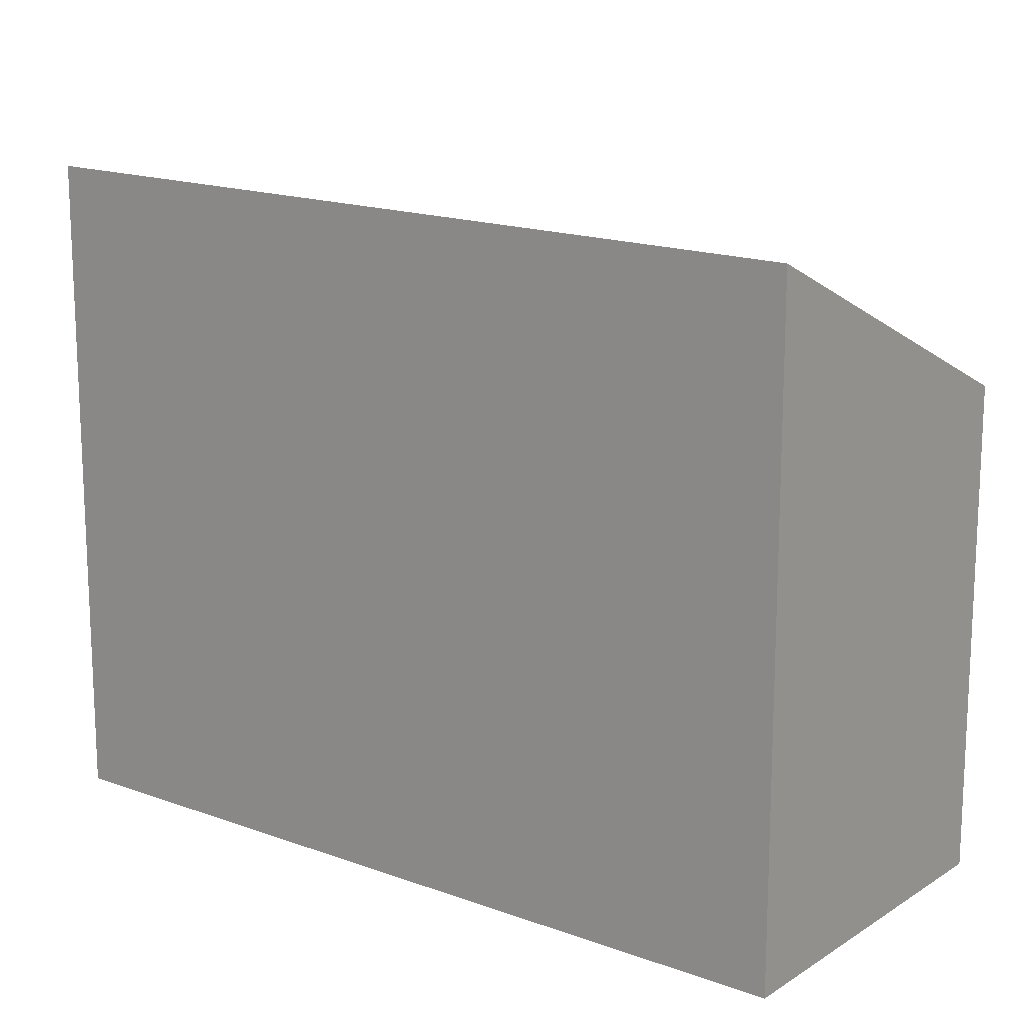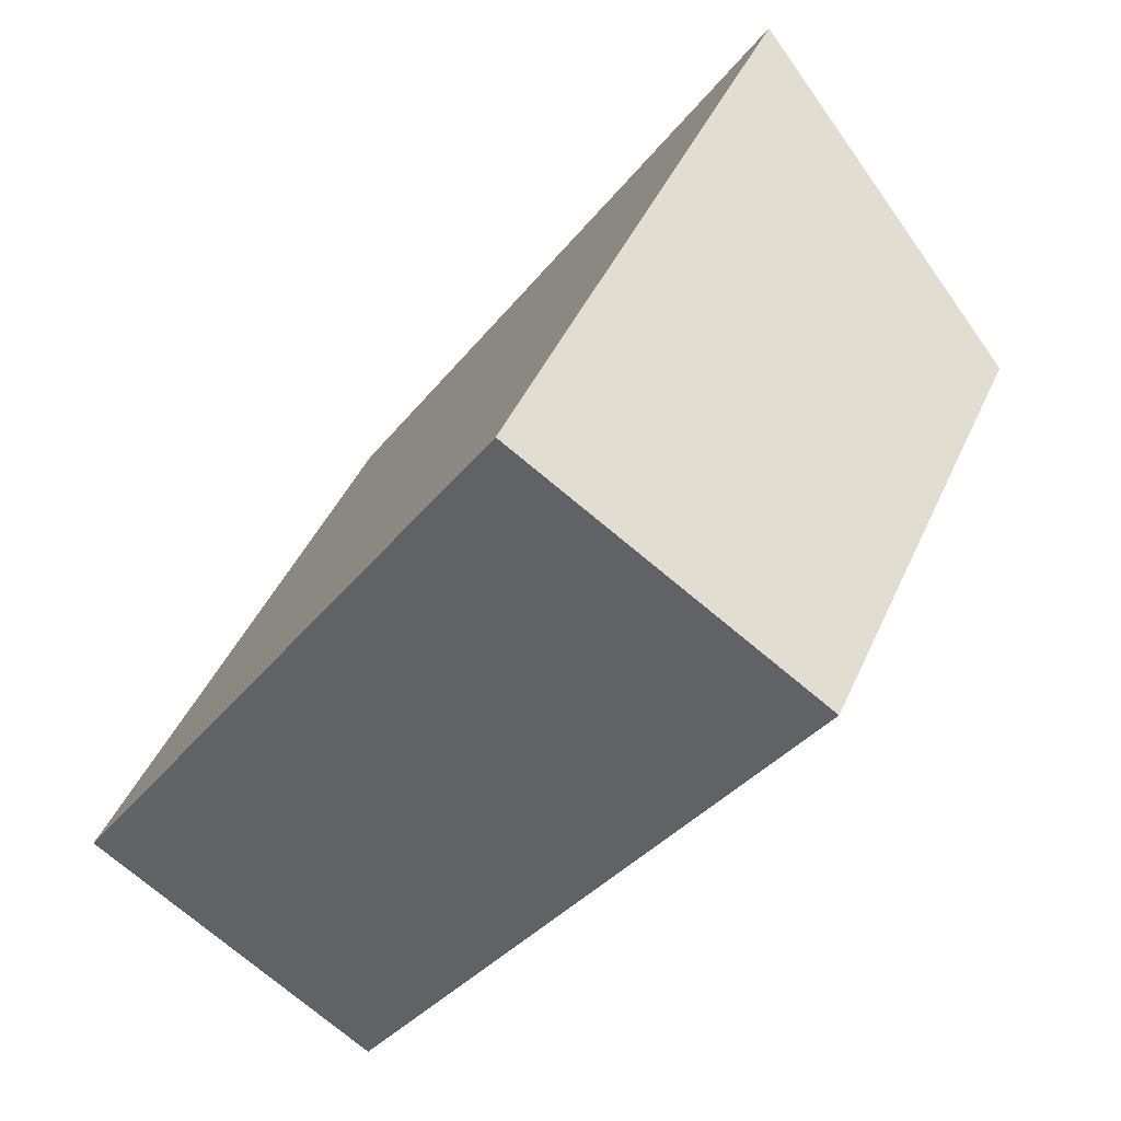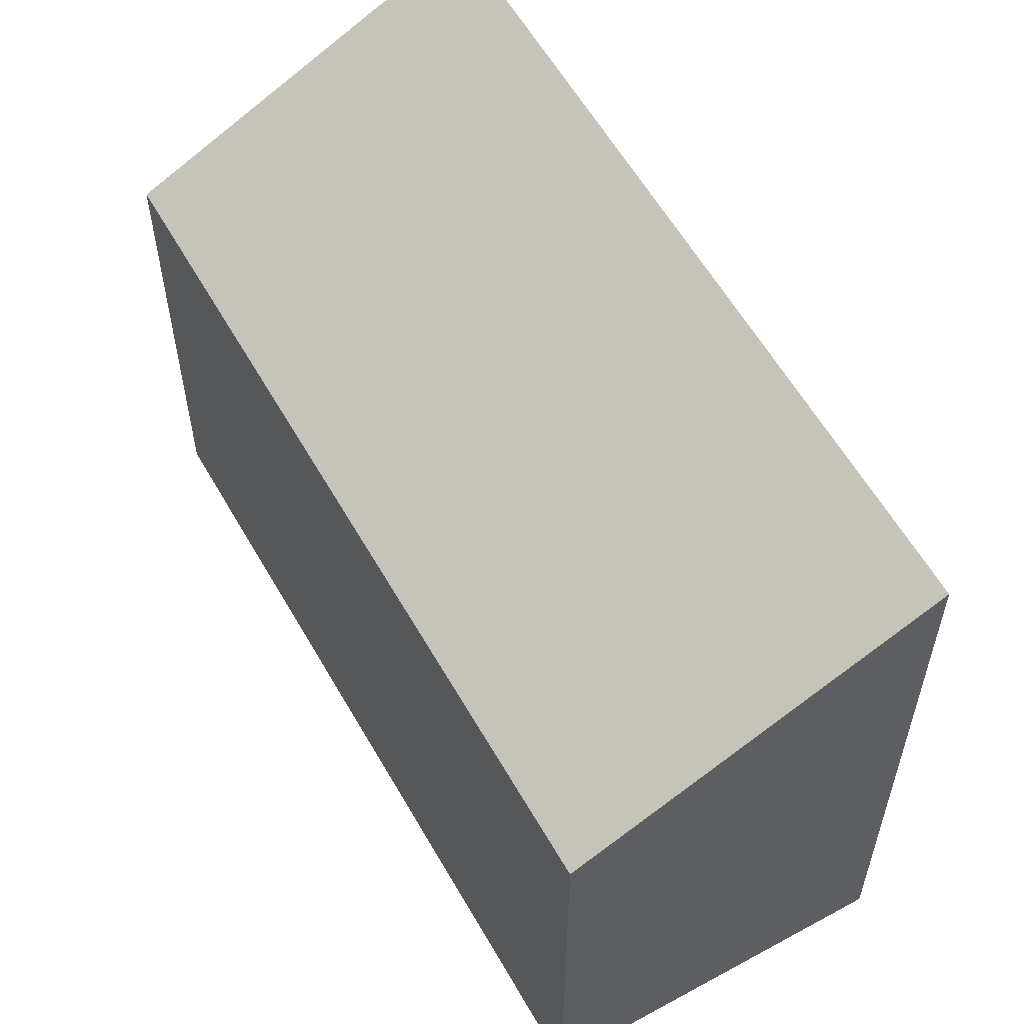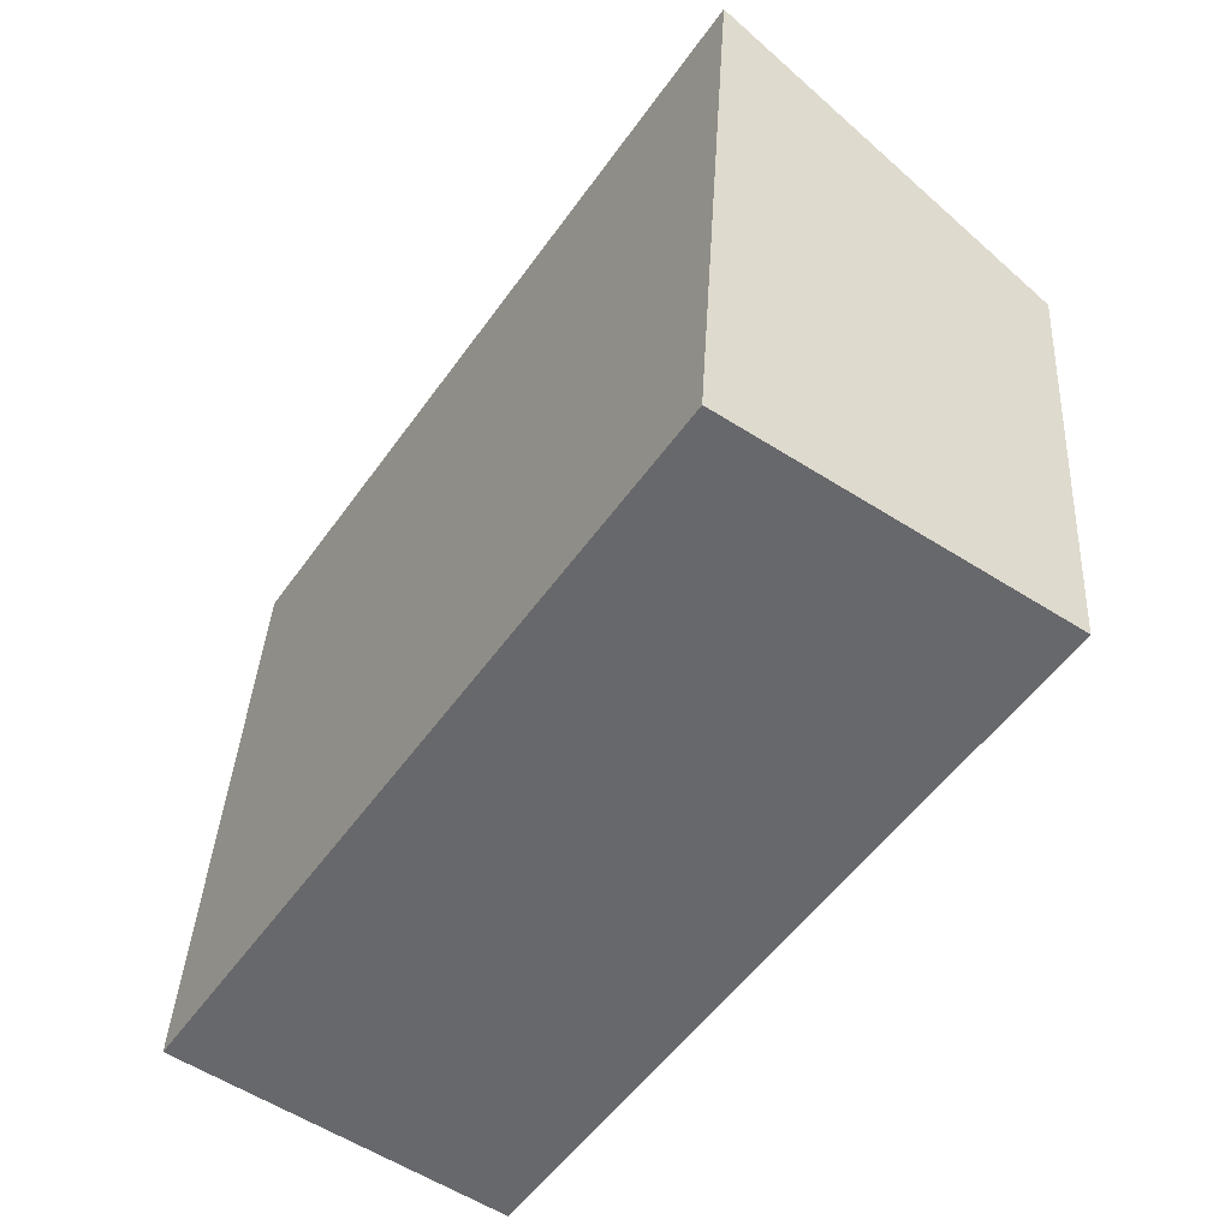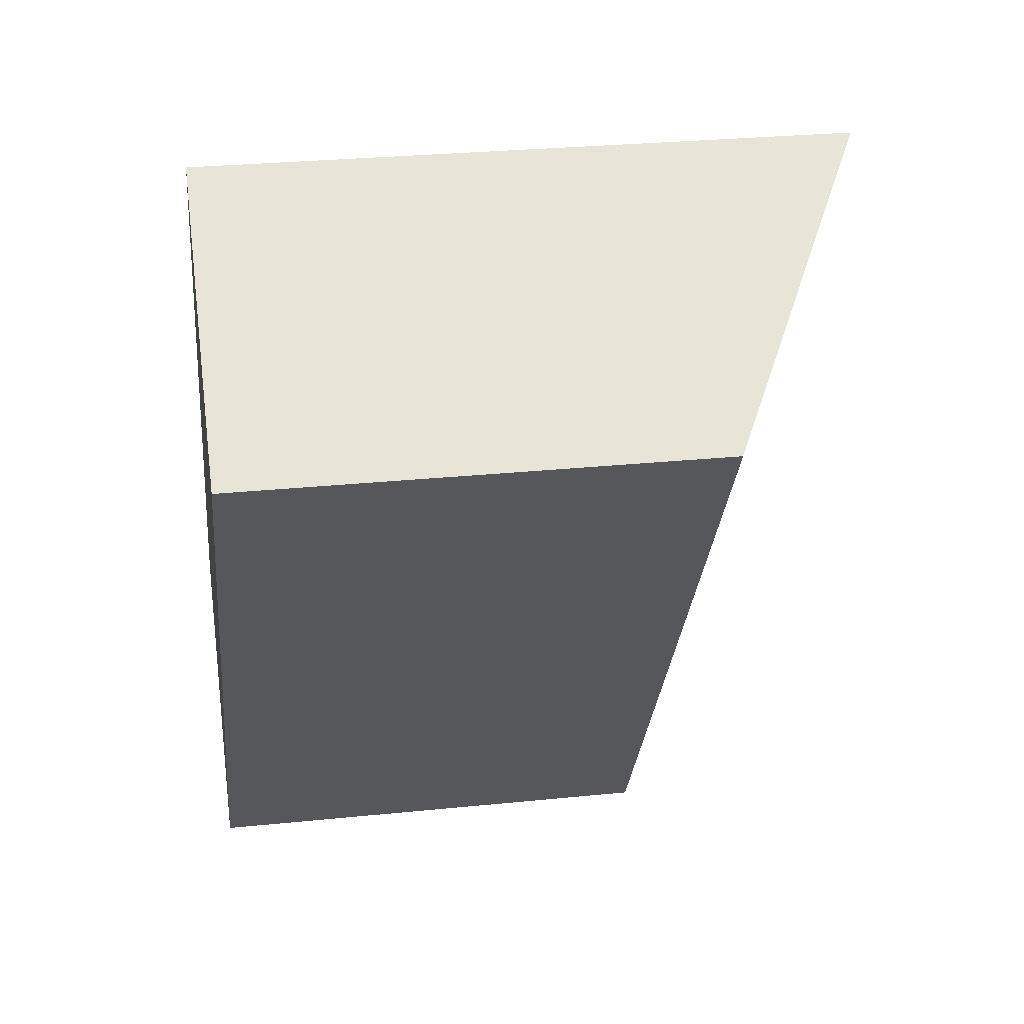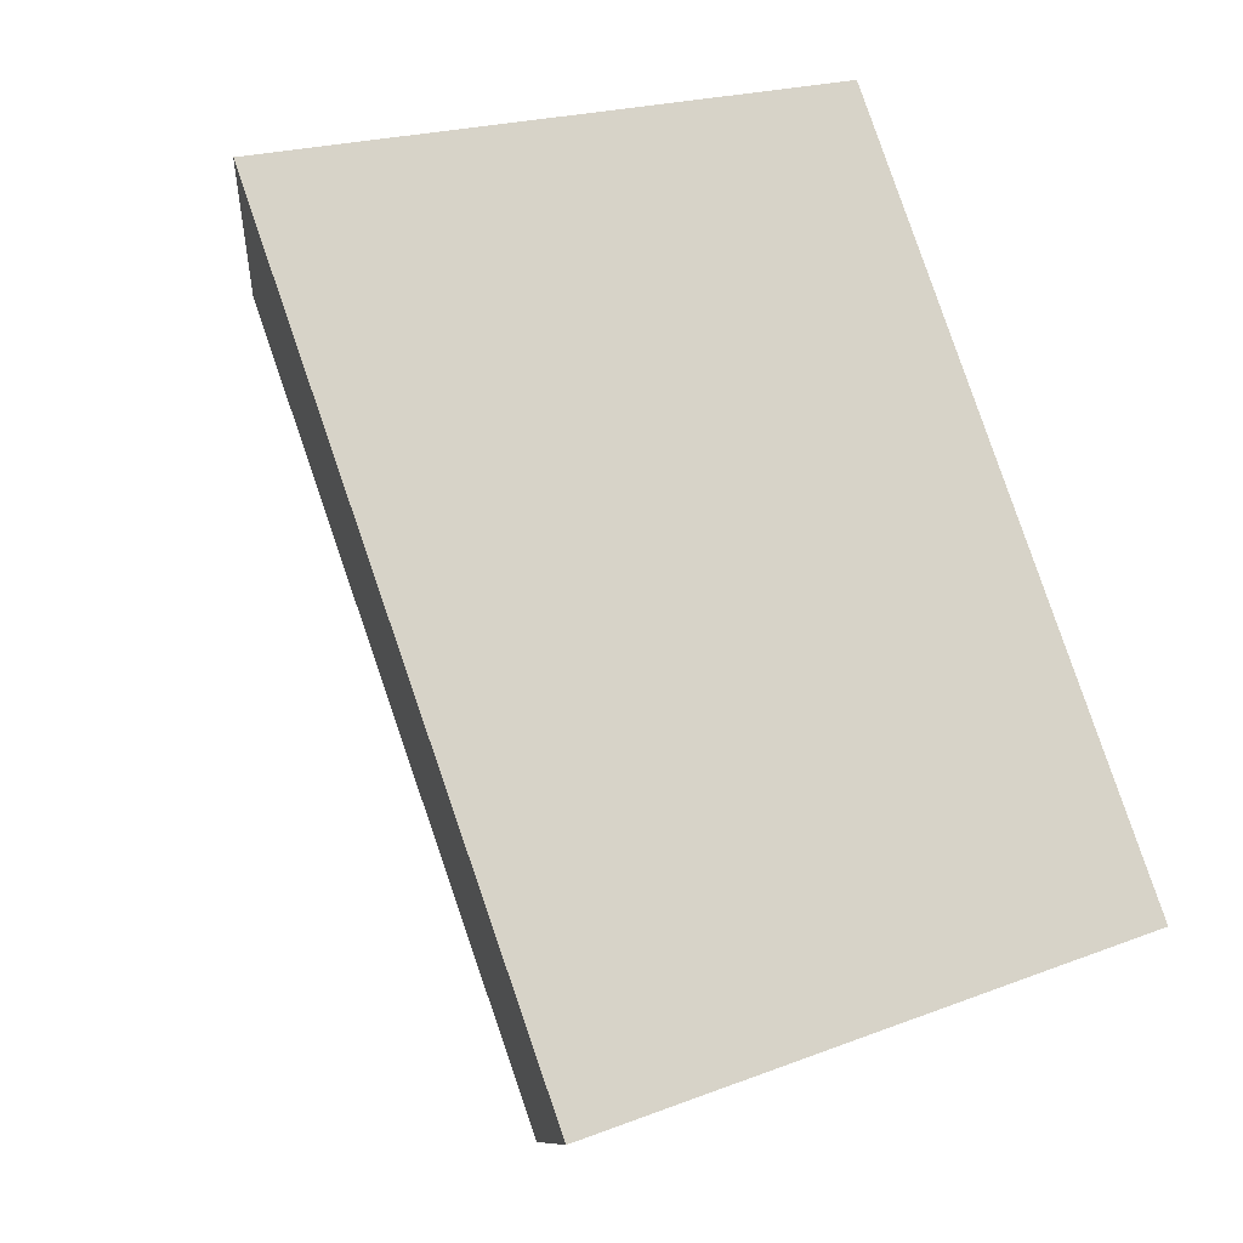
<metadata>
{"format":"obj","ext":"obj","renderer":"f3d","projection":"perspective","resolution":1024,"background":"white","views":[{"elev":16.8,"azim":160.8,"up":"+Z"},{"elev":43.0,"azim":-157.5,"up":"+Y"},{"elev":59.2,"azim":4.0,"up":"+Z"},{"elev":37.3,"azim":-176.9,"up":"+Y"},{"elev":28.3,"azim":-98.8,"up":"+Y"},{"elev":19.9,"azim":54.3,"up":"+Y"}]}
</metadata>
<code>
v -346.6 -553.6 5.744
v -343 -551.2 7.801
v -337.5 -559.4 7.766
v -341.1 -561.8 5.709
v -337.7 -559.6 7.654
v -343.2 -551.3 7.688
v -343.2 -551.4 7.688
v -346.5 -553.6 5.744
v -343 -551.2 7.801
v -337.7 -559.5 7.654
v -341.1 -561.8 5.709
v -337.5 -559.4 7.766
v -341.1 -561.8 5.716
v -341.1 -561.7 5.716
v -346.5 -553.6 5.751
v -346.5 -553.6 5.751
v -346.5 -553.6 5.751
v -346.6 -553.6 5.744
v -346.6 -553.6 0
v -346.5 -553.6 0
v -343 -551.2 7.801
v -343 -551.2 7.801
v -343 -551.2 8.882e-16
v -343 -551.2 -8.882e-16
v -337.7 -559.6 7.654
v -337.5 -559.4 7.766
v -337.5 -559.4 8.882e-16
v -337.7 -559.6 0
v -341.1 -561.8 5.709
v -341.1 -561.8 5.709
v -341.1 -561.8 0
v -341.1 -561.8 0
v -341.1 -561.8 5.716
v -337.7 -559.6 7.654
v -337.7 -559.6 0
v -341.1 -561.8 0
v -343 -551.2 7.801
v -343.2 -551.3 7.688
v -343.2 -551.3 -8.882e-16
v -343 -551.2 8.882e-16
v -346.6 -553.6 5.744
v -346.5 -553.6 5.744
v -346.5 -553.6 -8.882e-16
v -346.6 -553.6 0
v -337.5 -559.4 7.766
v -343 -551.2 7.801
v -343 -551.2 -8.882e-16
v -337.5 -559.4 8.882e-16
v -346.5 -553.6 5.744
v -341.1 -561.8 5.709
v -341.1 -561.8 0
v -346.5 -553.6 -8.882e-16
v -337.5 -559.4 7.766
v -337.5 -559.4 7.766
v -337.5 -559.4 8.882e-16
v -337.5 -559.4 8.882e-16
v -341.1 -561.8 5.709
v -341.1 -561.8 5.716
v -341.1 -561.8 0
v -341.1 -561.8 0
v -343.2 -551.3 7.688
v -346.5 -553.6 5.751
v -346.5 -553.6 0
v -343.2 -551.3 -8.882e-16
v -346.6 -553.6 0
v -343 -551.2 0
v -337.5 -559.4 0
v -341.1 -561.8 0
f 7 6 2 9
f 16 6 7 15
f 15 7 10 14
f 10 7 9 12
f 14 10 5 13
f 12 3 5 10
f 13 4 11 14
f 14 11 8 15
f 15 8 1 16
f 18 19 20 17
f 22 23 24 21
f 26 27 28 25
f 30 31 32 29
f 34 35 36 33
f 38 39 40 37
f 42 43 44 41
f 46 47 48 45
f 50 51 52 49
f 54 55 56 53
f 58 59 60 57
f 62 63 64 61
f 66 67 68 65

</code>
